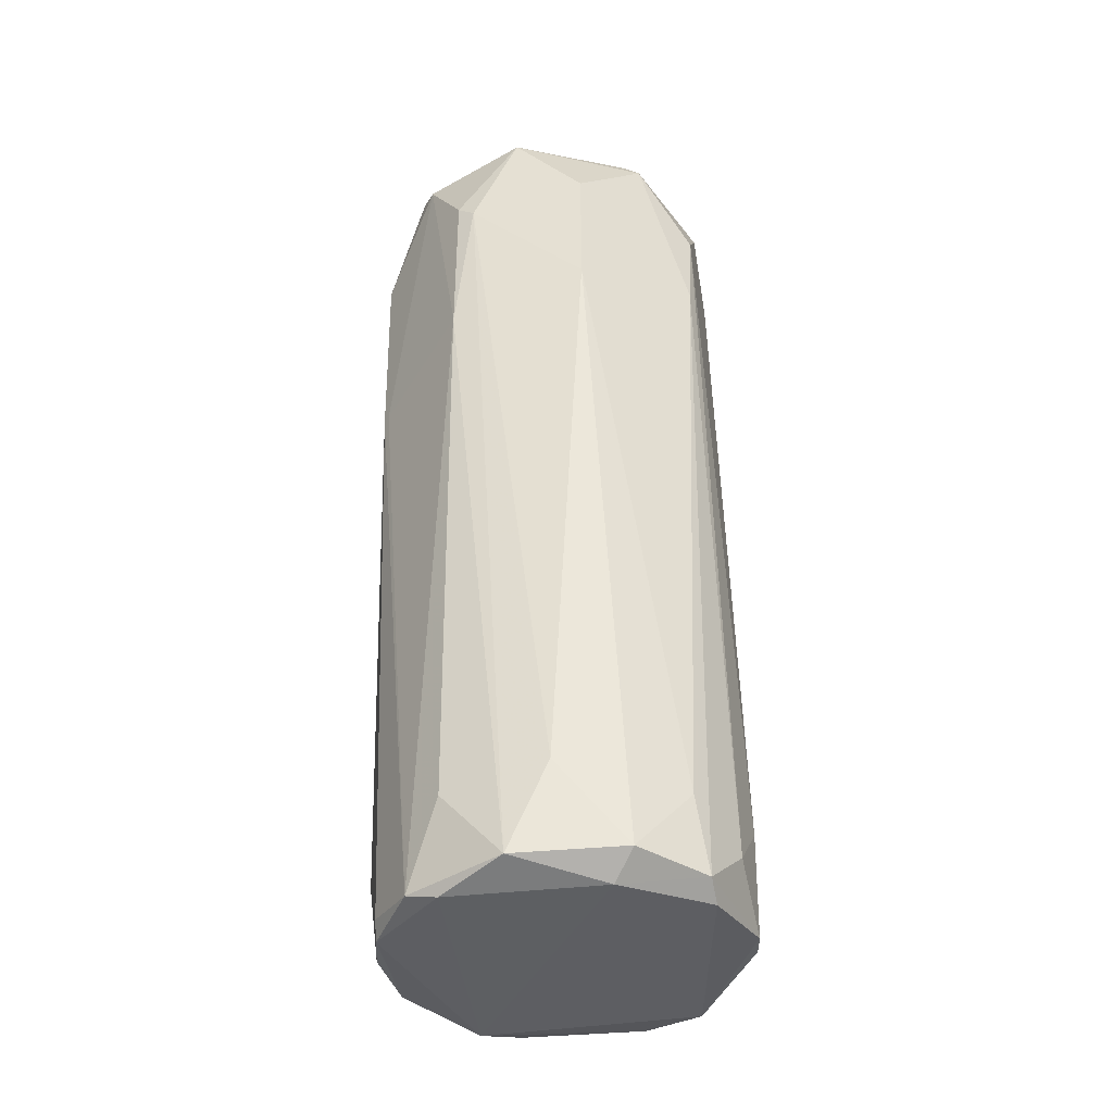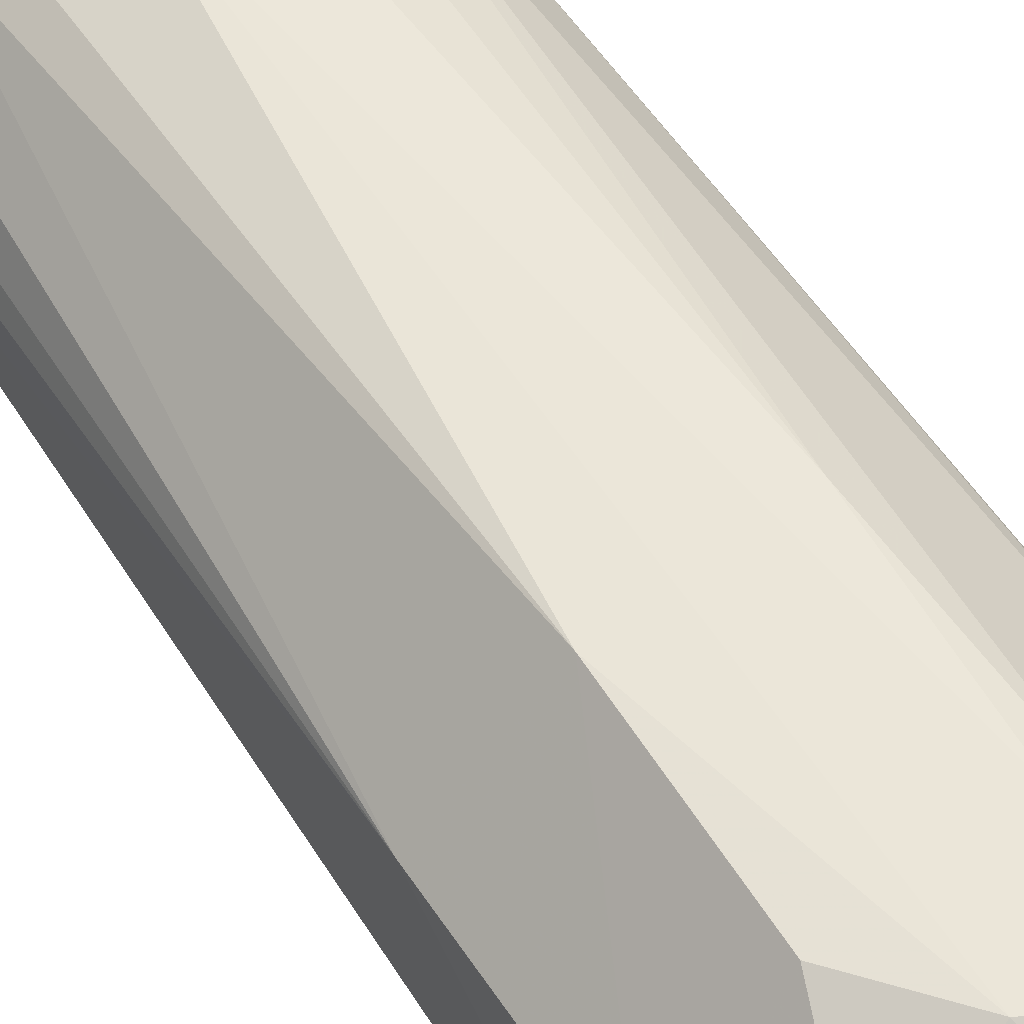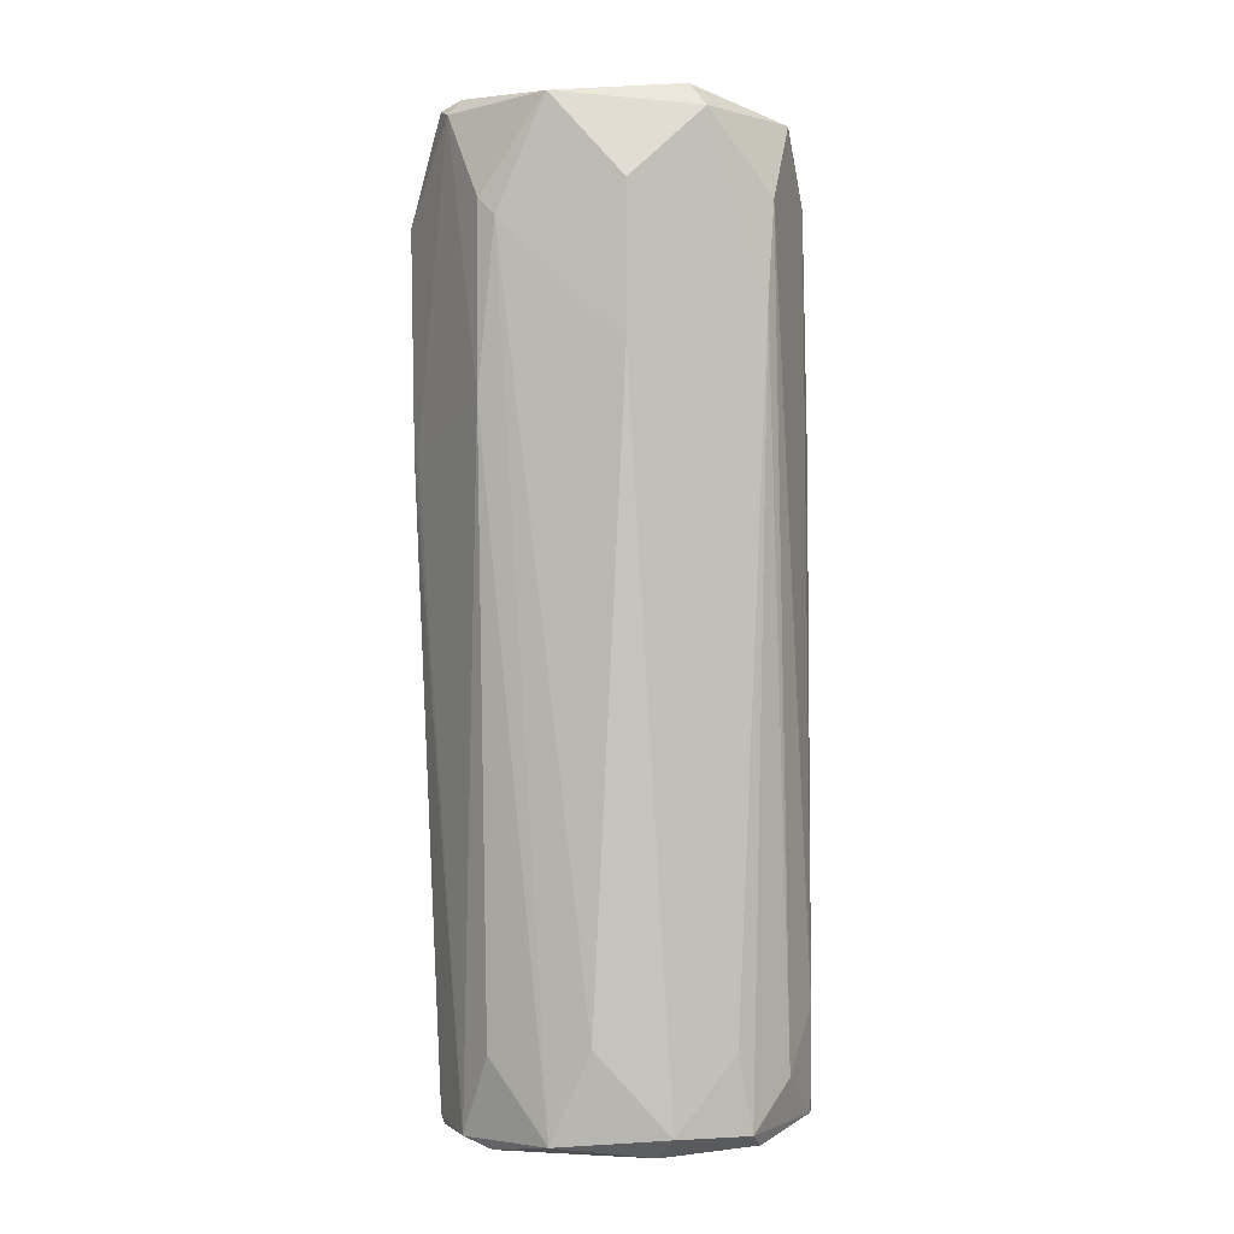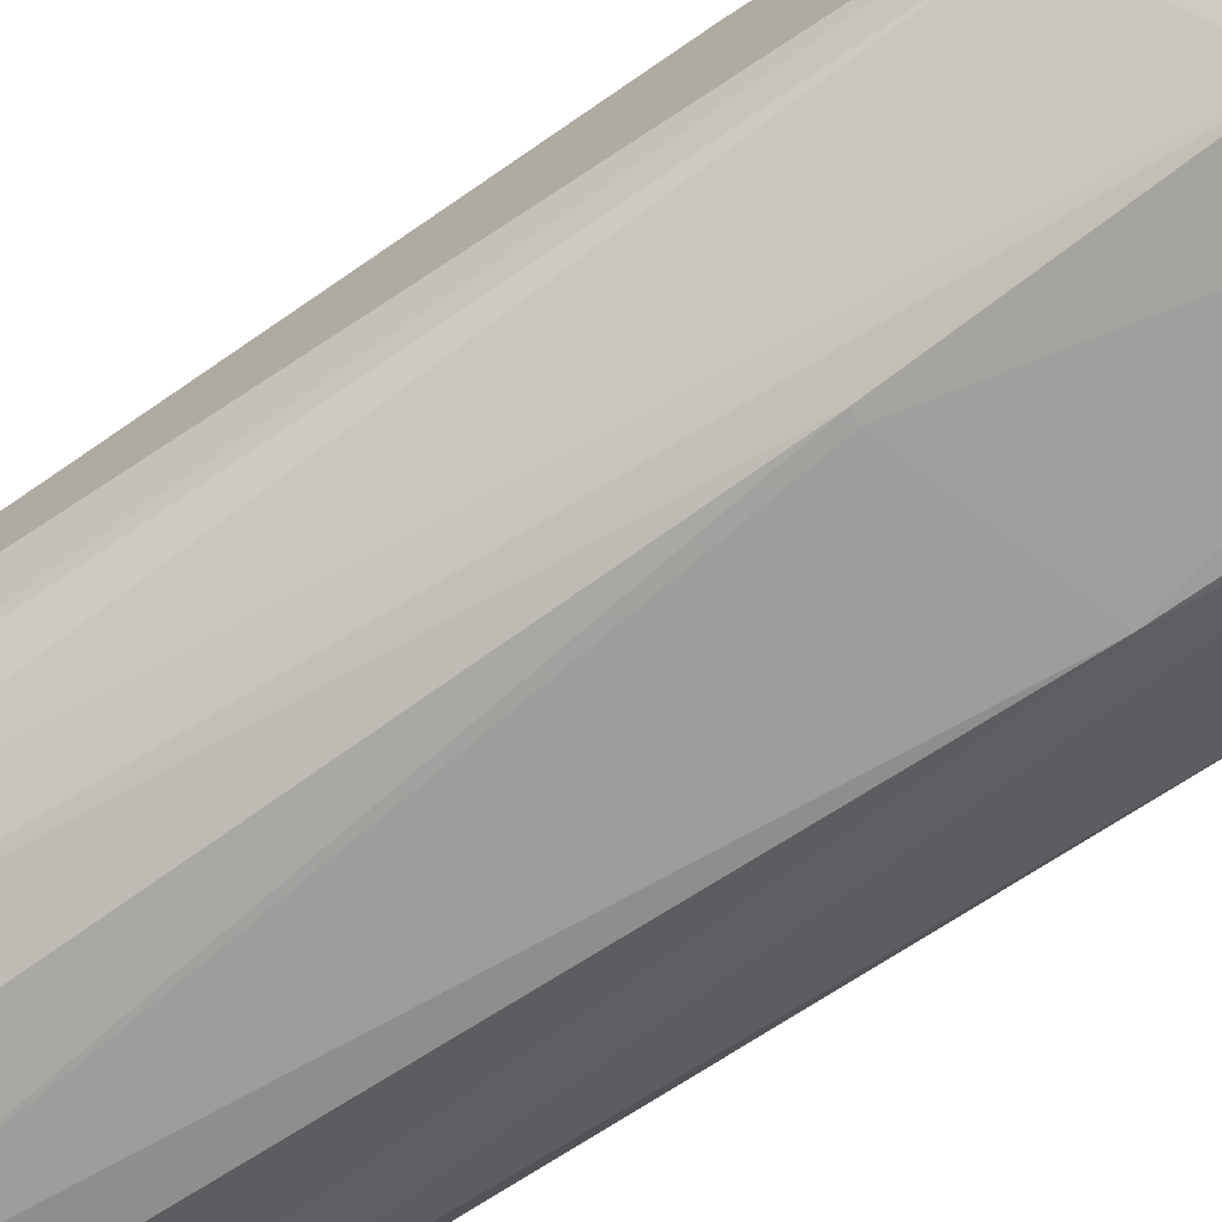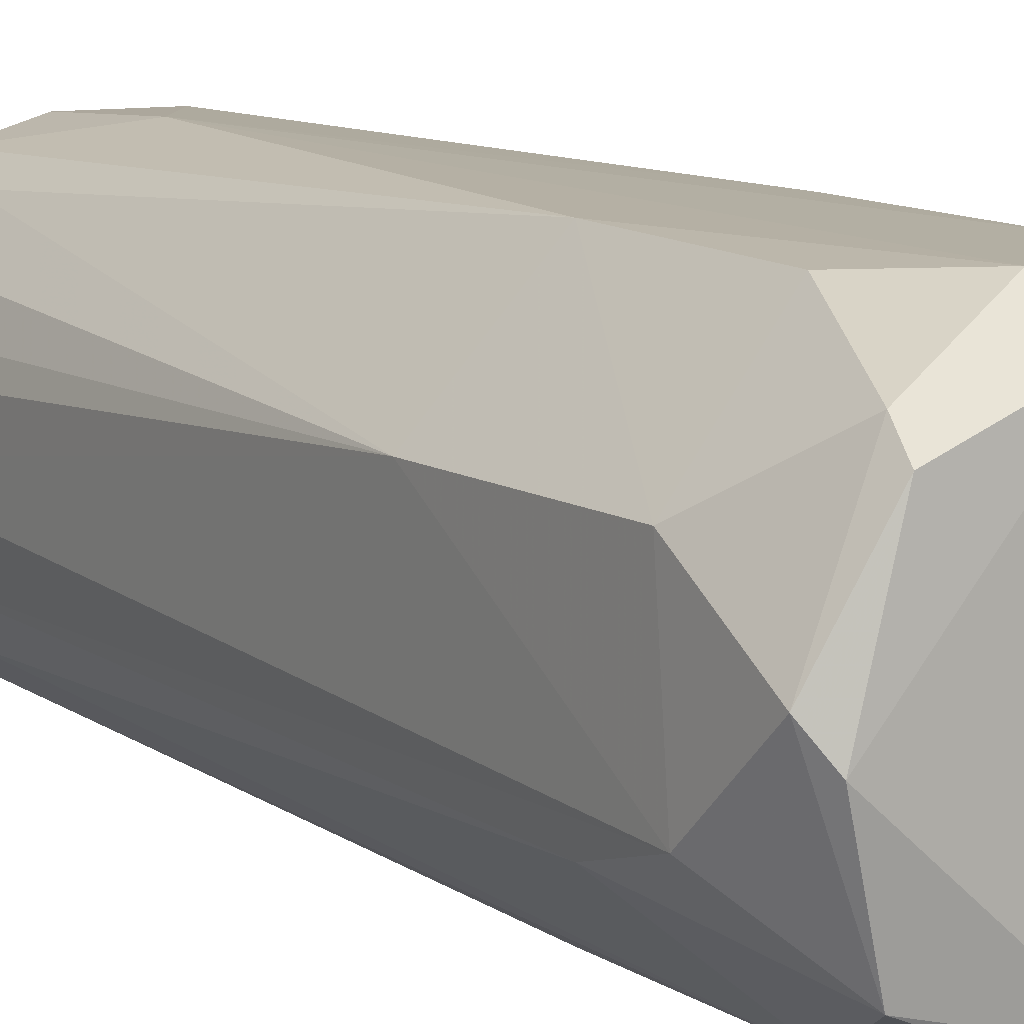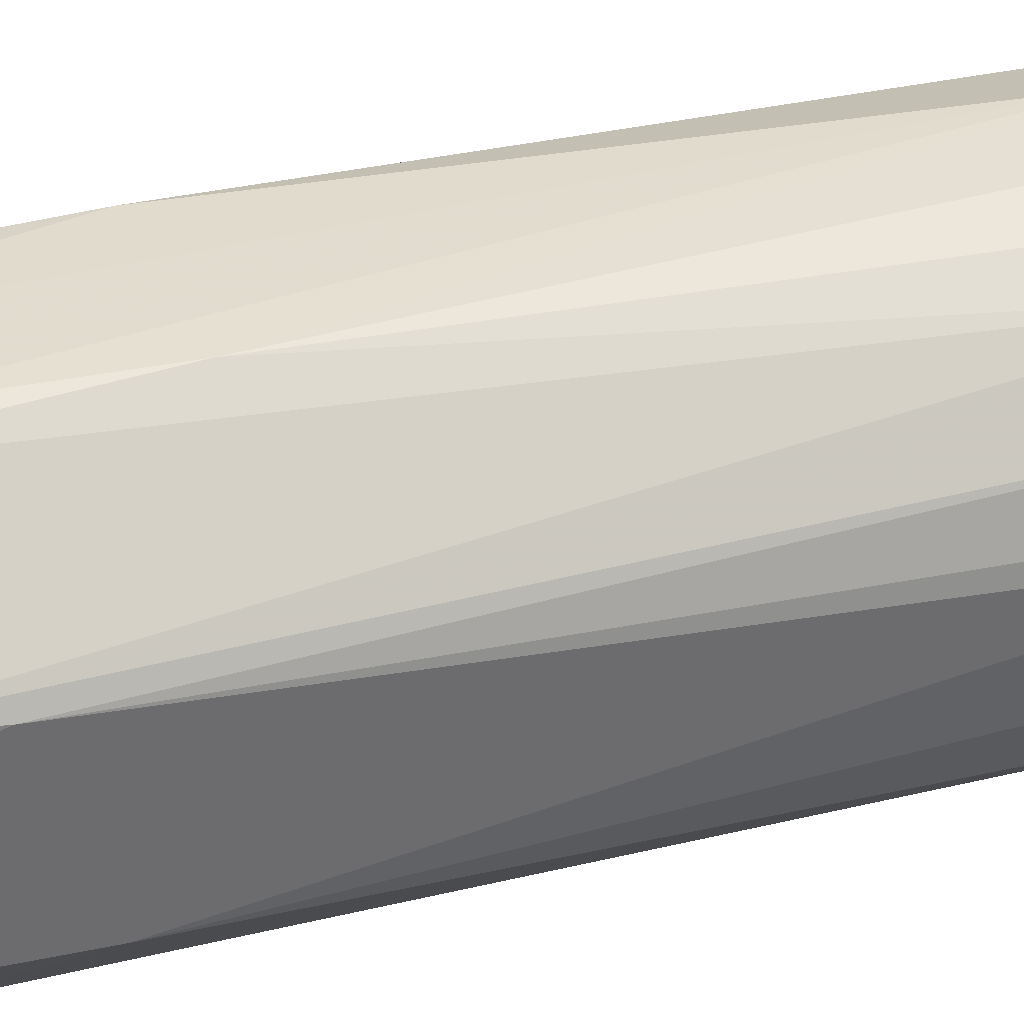
<metadata>
{"format":"obj","ext":"obj","renderer":"f3d","projection":"perspective","resolution":1024,"background":"white","views":[{"elev":-40.6,"azim":57.6,"up":"+Z"},{"elev":54.8,"azim":-32.0,"up":"+Y"},{"elev":-0.8,"azim":63.1,"up":"+Z"},{"elev":-73.3,"azim":-55.3,"up":"+Y"},{"elev":8.9,"azim":-32.1,"up":"+Y"},{"elev":36.5,"azim":74.5,"up":"+Y"}]}
</metadata>
<code>
o convex_0
v 0.003352 0.01961 0.05638
v -0.007739 -0.02255 0.01921
v -0.006632 -0.02255 0.01921
v -0.003302 0.02238 -0.05843
v 0.0211 -0.003685 -0.05678
v -0.02216 -0.001468 -0.05678
v -0.02106 0.007403 0.04695
v 0.01556 -0.01644 0.05748
v 0.001687 -0.02033 -0.05843
v 0.0211 0.009068 0.04695
v -0.0144 -0.01645 0.05804
v 0.01334 0.0185 -0.05732
v -0.01495 0.01794 -0.04735
v -0.009957 0.01961 0.04473
v -0.01606 -0.01423 -0.05622
v -0.02106 -0.009234 0.04861
v 0.009457 -0.022 0.04639
v 0.01389 -0.01533 -0.05788
v 0.02166 -0.009791 0.0475
v -0.0144 0.01128 0.05971
v 0.008345 0.02127 0.02031
v 0.0211 0.006294 -0.05732
v 0.01944 -0.000916 0.05916
v -0.02106 0.008512 -0.05733
v -0.001084 -0.02199 0.05805
v -0.007739 -0.01867 -0.059
v 0.015 0.01462 0.05693
v 0.01722 -0.003685 -0.05955
v 0.003905 0.02294 -0.05068
v -0.01828 -0.003685 0.05971
v -0.009957 0.02072 0.02253
v -0.01994 -0.01201 0.03807
v -0.00885 -0.02255 0.04584
v 0.009457 -0.022 0.02419
v 0.01777 -0.01201 -0.0468
v -0.001084 0.01683 0.06028
v -0.0205 0.002411 -0.059
v -0.02161 0.007955 0.02198
v 0.01889 0.01239 -0.05178
v -0.01994 -0.008682 -0.05733
v -0.01162 0.02016 -0.05733
v -0.003302 0.02294 -0.04013
v 0.02166 0.004072 -0.04789
v 0.001134 -0.02033 0.05915
v 0.01445 0.01794 -0.04457
v 0.007234 0.02072 0.04473
v 0.02166 0.000193 0.05638
v 0.01167 -0.02089 0.04417
v 0.007234 -0.01977 -0.04846
v 0.02166 -0.009791 0.02975
v -0.01884 0.0135 -0.054
v -0.002745 0.02016 0.05361
v -0.0205 -0.000359 0.05805
v -0.0144 0.01406 0.0575
v -0.01329 -0.017 -0.049
v -0.006074 -0.01977 -0.05733
v 0.01001 0.01961 0.04862
v 0.00224 -0.02255 0.05695
v 0.01001 0.02072 -0.05678
v 0.02166 0.007959 0.0353
v -0.01717 -0.01367 -0.04457
v 0.005016 -0.01811 -0.05956
v 0.01889 0.008512 -0.059
v -0.02216 0.005185 -0.0479
f 38 24 64
f 3 2 9
f 5 18 28
f 22 5 28
f 7 14 31
f 11 16 32
f 2 3 33
f 25 11 33
f 11 32 33
f 3 9 34
f 18 5 35
f 27 1 36
f 23 27 36
f 20 30 36
f 6 24 37
f 4 28 37
f 6 16 38
f 16 7 38
f 31 13 38
f 7 31 38
f 22 12 39
f 16 6 40
f 26 15 40
f 32 16 40
f 6 37 40
f 37 26 40
f 13 31 41
f 37 24 41
f 4 37 41
f 29 4 42
f 21 29 42
f 4 41 42
f 41 31 42
f 5 22 43
f 8 23 44
f 11 25 44
f 30 11 44
f 23 36 44
f 36 30 44
f 27 10 45
f 10 39 45
f 39 12 45
f 21 42 46
f 8 19 47
f 23 8 47
f 10 27 47
f 27 23 47
f 19 43 47
f 8 17 48
f 19 8 48
f 17 34 48
f 34 18 48
f 18 35 48
f 9 18 49
f 34 9 49
f 18 34 49
f 35 5 50
f 5 43 50
f 43 19 50
f 19 48 50
f 48 35 50
f 24 38 51
f 38 13 51
f 13 41 51
f 41 24 51
f 31 14 52
f 36 1 52
f 42 31 52
f 1 46 52
f 46 42 52
f 16 11 53
f 7 16 53
f 11 30 53
f 30 20 53
f 14 7 54
f 20 36 54
f 52 14 54
f 36 52 54
f 7 53 54
f 53 20 54
f 15 26 55
f 2 33 55
f 9 2 56
f 26 9 56
f 2 55 56
f 55 26 56
f 1 27 57
f 45 21 57
f 27 45 57
f 46 1 57
f 21 46 57
f 17 8 58
f 33 3 58
f 25 33 58
f 3 34 58
f 34 17 58
f 8 44 58
f 44 25 58
f 12 4 59
f 4 29 59
f 29 21 59
f 45 12 59
f 21 45 59
f 39 10 60
f 22 39 60
f 43 22 60
f 10 47 60
f 47 43 60
f 33 32 61
f 40 15 61
f 32 40 61
f 15 55 61
f 55 33 61
f 18 9 62
f 9 26 62
f 28 18 62
f 26 37 62
f 37 28 62
f 4 12 63
f 12 22 63
f 28 4 63
f 22 28 63
f 24 6 64
f 6 38 64

</code>
